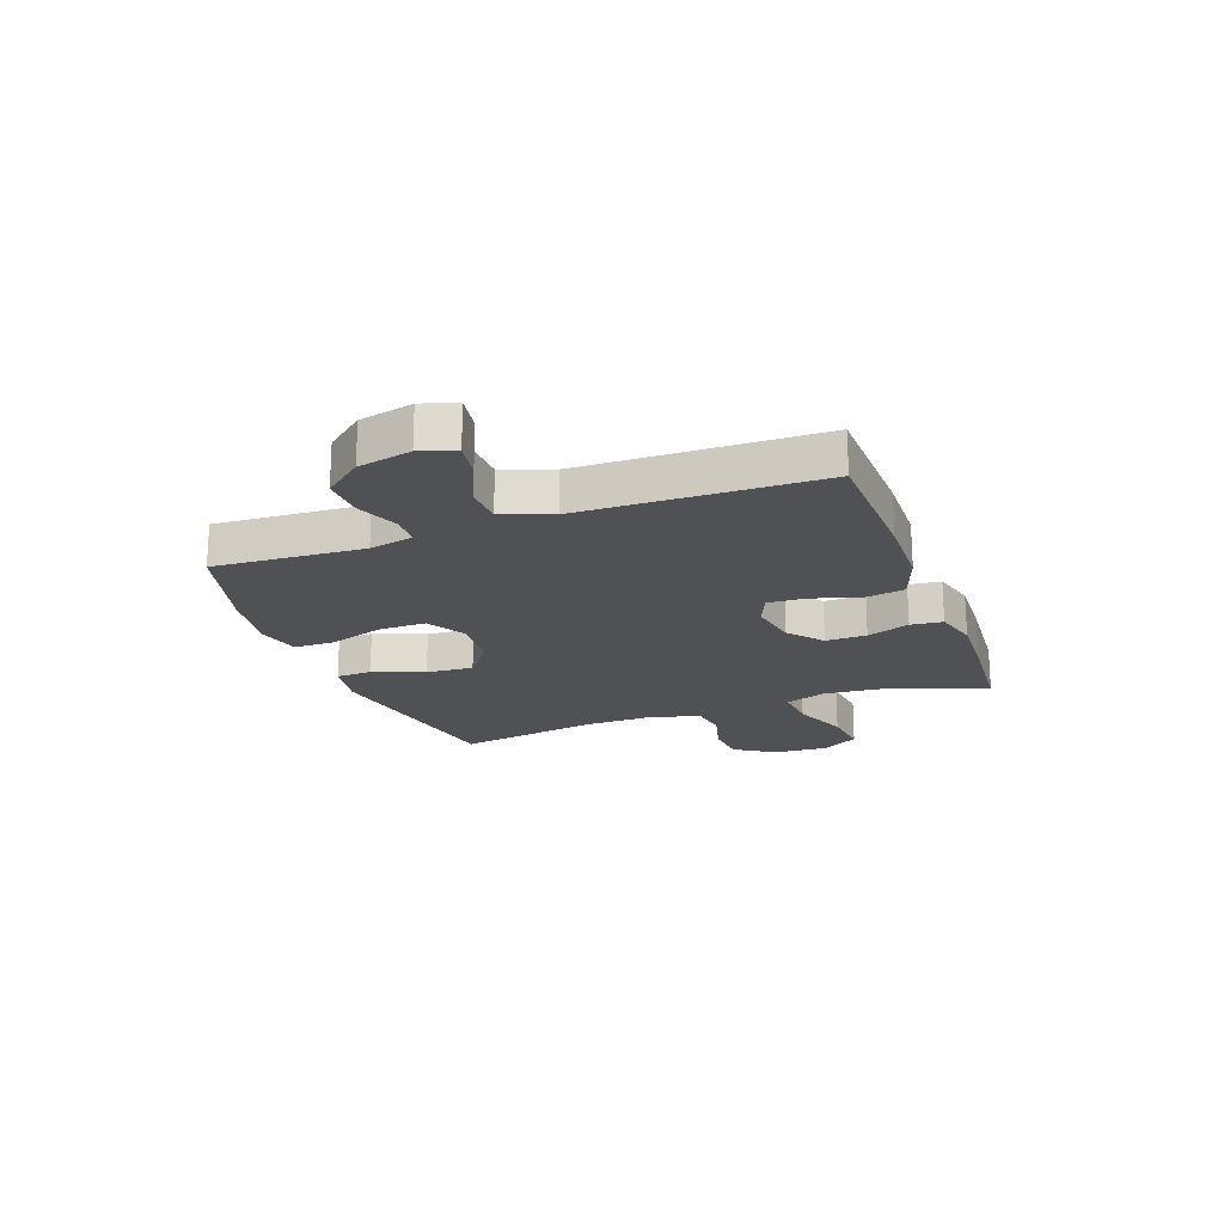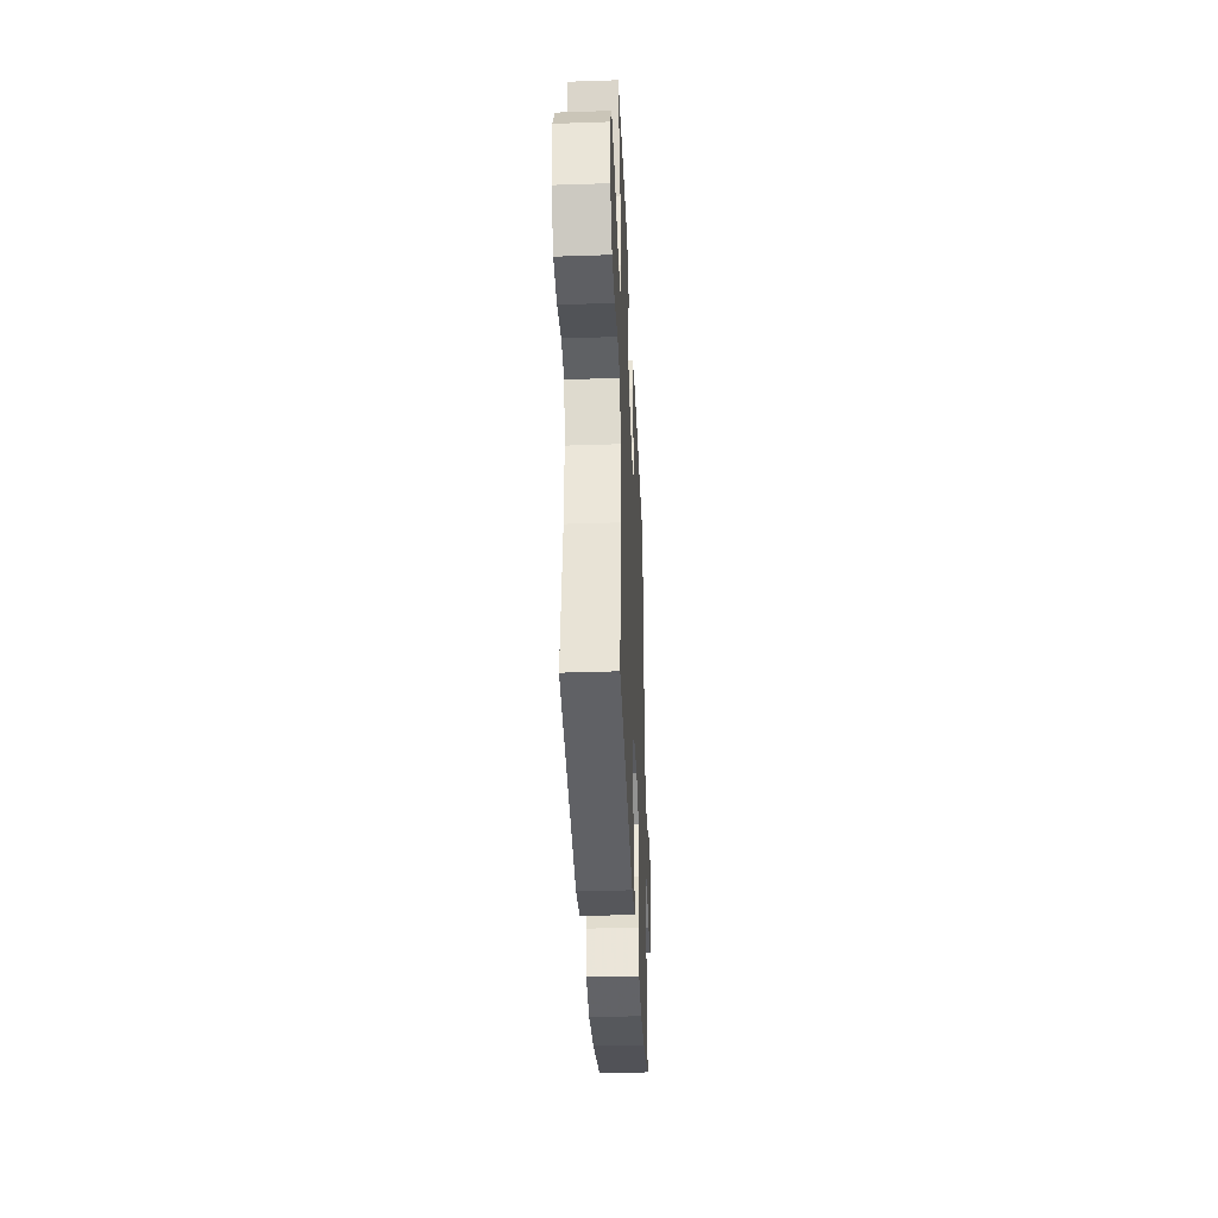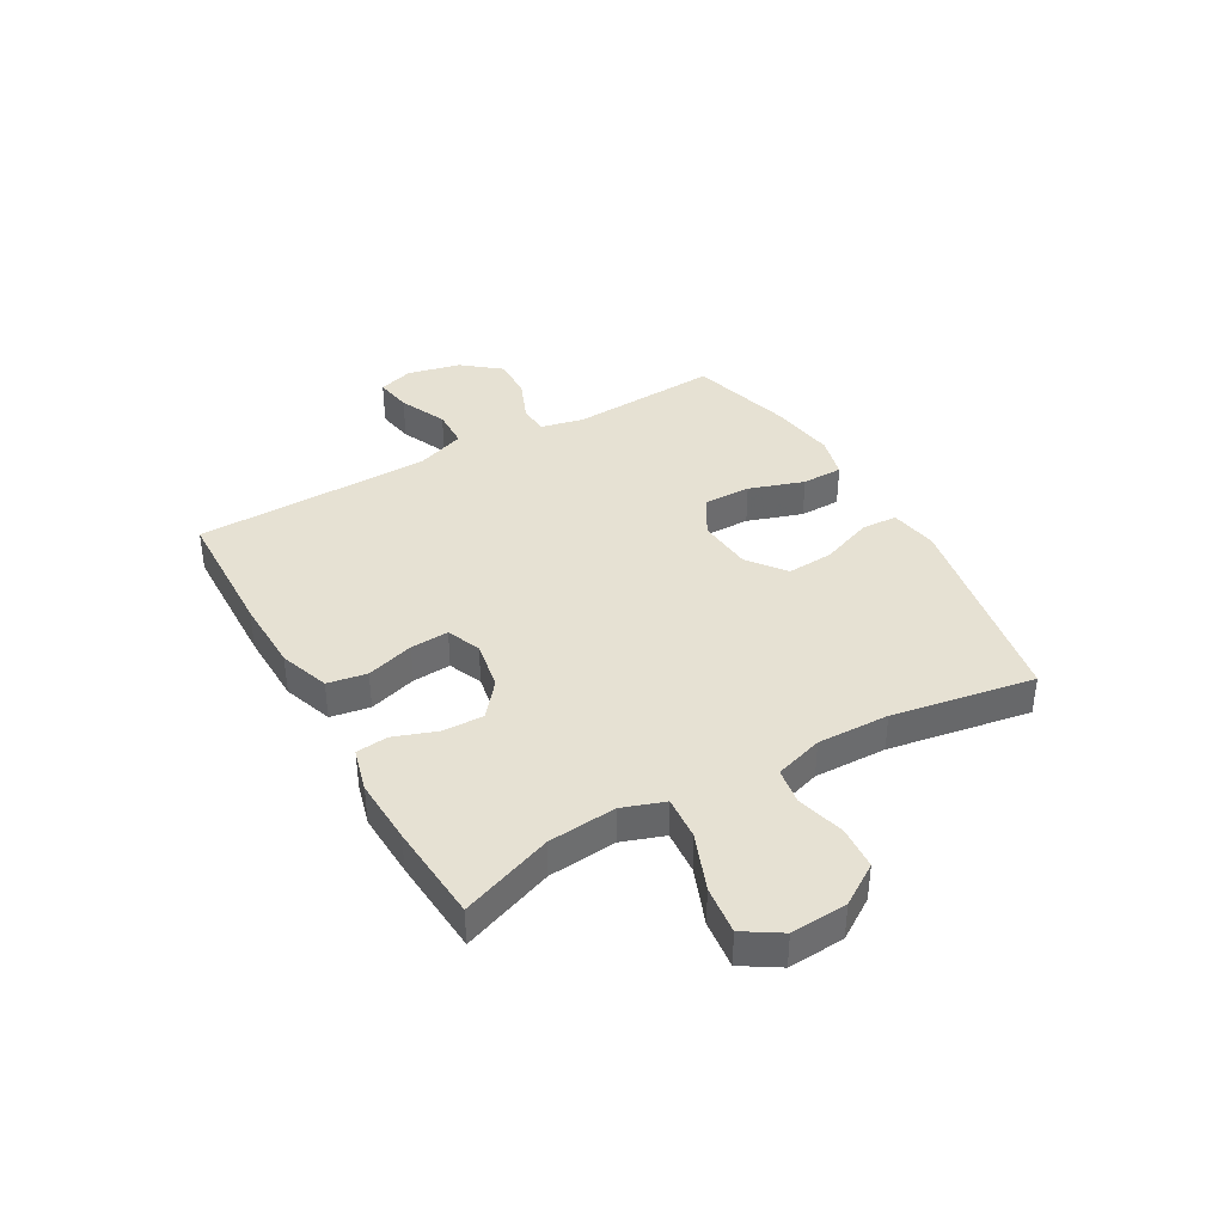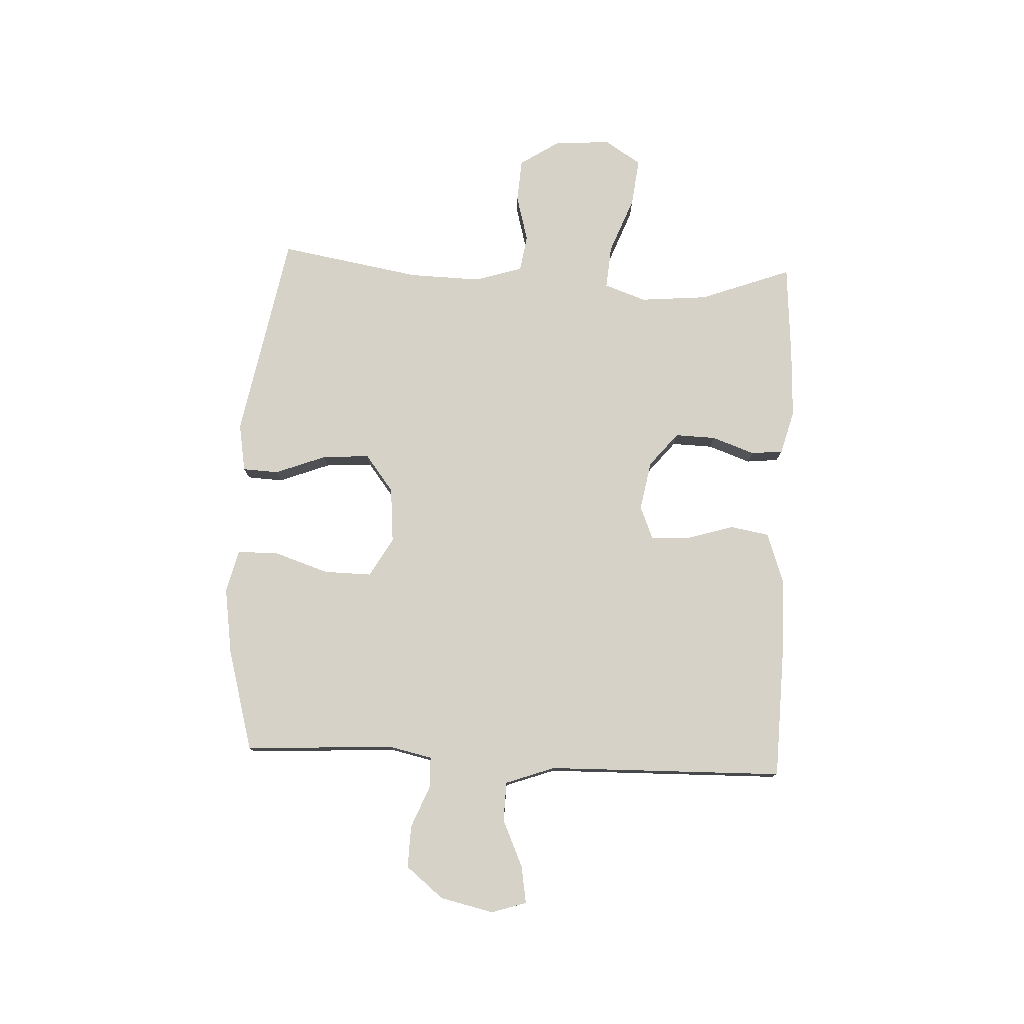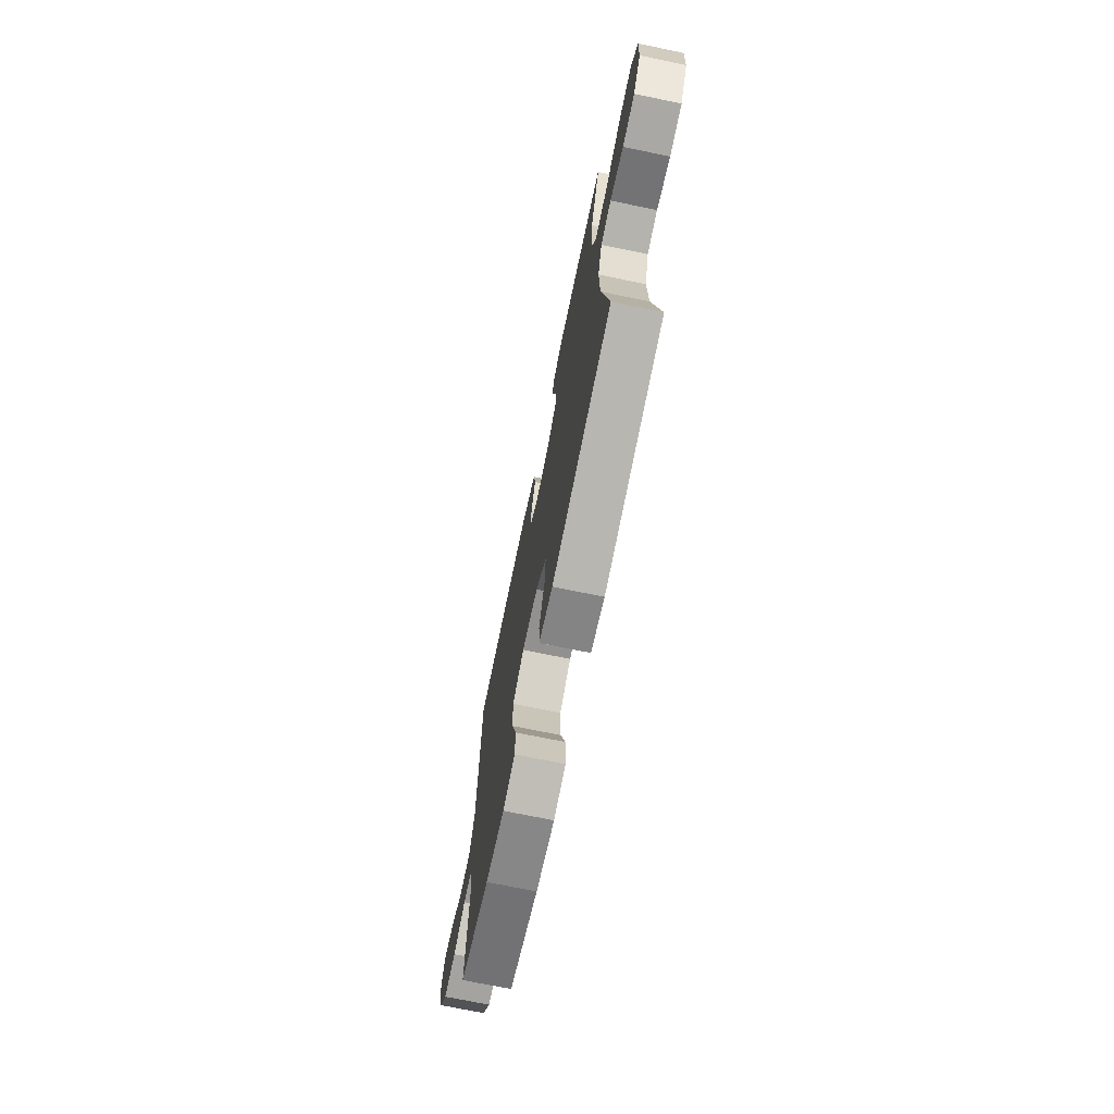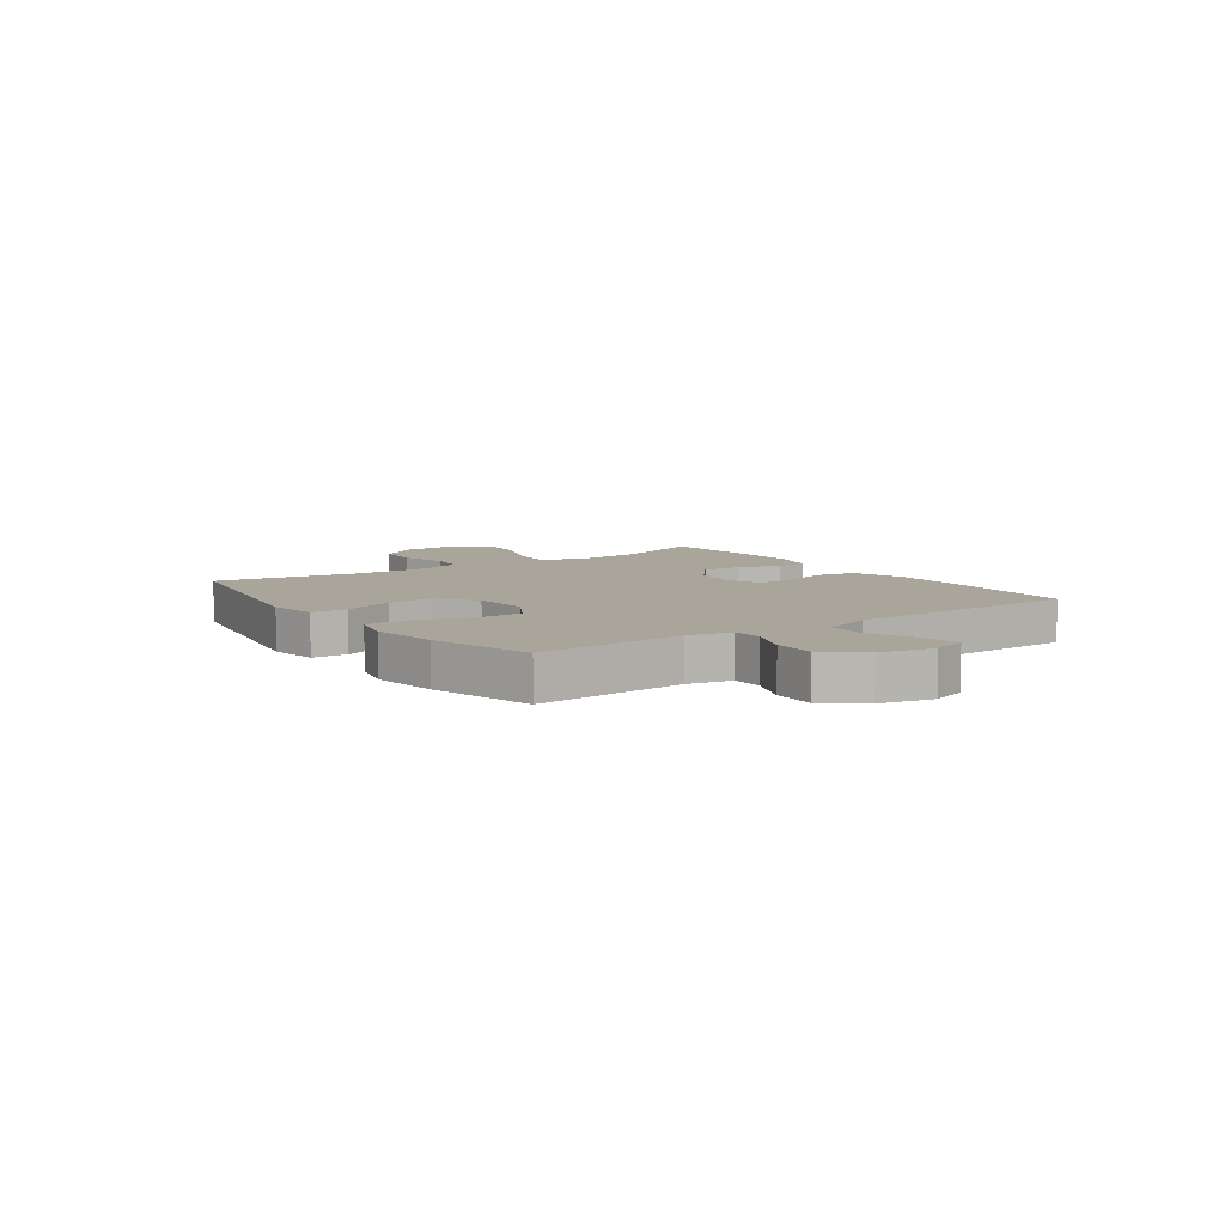
<metadata>
{"format":"obj","ext":"obj","renderer":"f3d","projection":"perspective","resolution":1024,"background":"white","views":[{"elev":-20.0,"azim":-69.8,"up":"+Y"},{"elev":-37.0,"azim":92.5,"up":"+Z"},{"elev":38.8,"azim":60.4,"up":"+Y"},{"elev":77.9,"azim":-87.2,"up":"+Y"},{"elev":-71.3,"azim":78.3,"up":"+Z"},{"elev":7.6,"azim":-125.1,"up":"+Y"}]}
</metadata>
<code>
v 0.5 0.07 -0.5
v 0.128 0.07 -0.568
v 0.042 0.07 -0.553
v 0.039 0.07 -0.489
v 0.074 0.07 -0.398
v 0.08 0.07 -0.314
v 0.014 0.07 -0.263
v -0.085 0.07 -0.254
v -0.155 0.07 -0.294
v -0.154 0.07 -0.379
v -0.122 0.07 -0.477
v -0.123 0.07 -0.55
v -0.199 0.07 -0.569
v -0.317 0.07 -0.551
v -0.5 0.07 -0.5
v -0.484 0.07 -0.234
v -0.501 0.07 -0.156
v -0.555 0.07 -0.154
v -0.631 0.07 -0.185
v -0.706 0.07 -0.187
v -0.76 0.07 -0.12
v -0.781 0.07 -0.025
v -0.761 0.07 0.037
v -0.695 0.07 0.026
v -0.611 0.07 -0.012
v -0.541 0.07 -0.01
v -0.509 0.07 0.078
v -0.506 0.07 0.215
v -0.5 0.07 0.5
v -0.26 0.07 0.507
v -0.128 0.07 0.504
v -0.039 0.07 0.473
v -0.027 0.07 0.403
v -0.053 0.07 0.318
v -0.057 0.07 0.25
v 0.003 0.07 0.225
v 0.091 0.07 0.241
v 0.152 0.07 0.291
v 0.15 0.07 0.364
v 0.123 0.07 0.44
v 0.129 0.07 0.497
v 0.207 0.07 0.518
v 0.325 0.07 0.513
v 0.5 0.07 0.5
v 0.439 0.07 0.337
v 0.428 0.07 0.216
v 0.454 0.07 0.141
v 0.532 0.07 0.147
v 0.633 0.07 0.186
v 0.719 0.07 0.196
v 0.76 0.07 0.131
v 0.754 0.07 0.031
v 0.707 0.07 -0.041
v 0.63 0.07 -0.046
v 0.546 0.07 -0.023
v 0.481 0.07 -0.033
v 0.454 0.07 -0.119
v 0.457 0.07 -0.247
v 0.5 0 -0.5
v 0.128 0 -0.568
v 0.042 0 -0.553
v 0.039 0 -0.489
v 0.074 0 -0.398
v 0.08 0 -0.314
v 0.014 0 -0.263
v -0.085 0 -0.254
v -0.155 0 -0.294
v -0.154 0 -0.379
v -0.122 0 -0.477
v -0.123 0 -0.55
v -0.199 0 -0.569
v -0.317 0 -0.551
v -0.5 0 -0.5
v -0.484 0 -0.234
v -0.501 0 -0.156
v -0.555 0 -0.154
v -0.631 0 -0.185
v -0.706 0 -0.187
v -0.76 0 -0.12
v -0.781 0 -0.025
v -0.761 0 0.037
v -0.695 0 0.026
v -0.611 0 -0.012
v -0.541 0 -0.01
v -0.509 0 0.078
v -0.506 0 0.215
v -0.5 0 0.5
v -0.26 0 0.507
v -0.128 0 0.504
v -0.039 0 0.473
v -0.027 0 0.403
v -0.053 0 0.318
v -0.057 0 0.25
v 0.003 0 0.225
v 0.091 0 0.241
v 0.152 0 0.291
v 0.15 0 0.364
v 0.123 0 0.44
v 0.129 0 0.497
v 0.207 0 0.518
v 0.325 0 0.513
v 0.5 0 0.5
v 0.439 0 0.337
v 0.428 0 0.216
v 0.454 0 0.141
v 0.532 0 0.147
v 0.633 0 0.186
v 0.719 0 0.196
v 0.76 0 0.131
v 0.754 0 0.031
v 0.707 0 -0.041
v 0.63 0 -0.046
v 0.546 0 -0.023
v 0.481 0 -0.033
v 0.454 0 -0.119
v 0.457 0 -0.247
f 52 53 54 55
f 52 55 56
f 51 52 56
f 48 49 50 51
f 47 48 51 56
f 46 47 56 57
f 42 43 44 45
f 42 45 46
f 39 40 41 42
f 38 39 42 46
f 37 38 46 57
f 31 32 33 34
f 31 34 35
f 28 29 30 31
f 27 28 31 35
f 26 27 35 36
f 22 23 24 25
f 22 25 26
f 21 22 26
f 18 19 20 21
f 17 18 21 26
f 13 14 15 16
f 13 16 17
f 10 11 12 13
f 9 10 13 17
f 8 9 17 26
f 2 3 4 5
f 58 1 2 5
f 58 5 6
f 57 58 6 7
f 26 36 37 57
f 7 8 26 57
f 113 112 111 110
f 114 113 110
f 114 110 109
f 109 108 107 106
f 114 109 106 105
f 115 114 105 104
f 103 102 101 100
f 104 103 100
f 100 99 98 97
f 104 100 97 96
f 115 104 96 95
f 92 91 90 89
f 93 92 89
f 89 88 87 86
f 93 89 86 85
f 94 93 85 84
f 83 82 81 80
f 84 83 80
f 84 80 79
f 79 78 77 76
f 84 79 76 75
f 74 73 72 71
f 75 74 71
f 71 70 69 68
f 75 71 68 67
f 84 75 67 66
f 63 62 61 60
f 63 60 59 116
f 64 63 116
f 65 64 116 115
f 115 95 94 84
f 115 84 66 65
f 1 59 60 2
f 2 60 61 3
f 3 61 62 4
f 4 62 63 5
f 5 63 64 6
f 6 64 65 7
f 7 65 66 8
f 8 66 67 9
f 9 67 68 10
f 10 68 69 11
f 11 69 70 12
f 12 70 71 13
f 13 71 72 14
f 14 72 73 15
f 15 73 74 16
f 16 74 75 17
f 17 75 76 18
f 18 76 77 19
f 19 77 78 20
f 20 78 79 21
f 21 79 80 22
f 22 80 81 23
f 23 81 82 24
f 24 82 83 25
f 25 83 84 26
f 26 84 85 27
f 27 85 86 28
f 28 86 87 29
f 29 87 88 30
f 30 88 89 31
f 31 89 90 32
f 32 90 91 33
f 33 91 92 34
f 34 92 93 35
f 35 93 94 36
f 36 94 95 37
f 37 95 96 38
f 38 96 97 39
f 39 97 98 40
f 40 98 99 41
f 41 99 100 42
f 42 100 101 43
f 43 101 102 44
f 44 102 103 45
f 45 103 104 46
f 46 104 105 47
f 47 105 106 48
f 48 106 107 49
f 49 107 108 50
f 50 108 109 51
f 51 109 110 52
f 52 110 111 53
f 53 111 112 54
f 54 112 113 55
f 55 113 114 56
f 56 114 115 57
f 57 115 116 58
f 58 116 59 1

</code>
